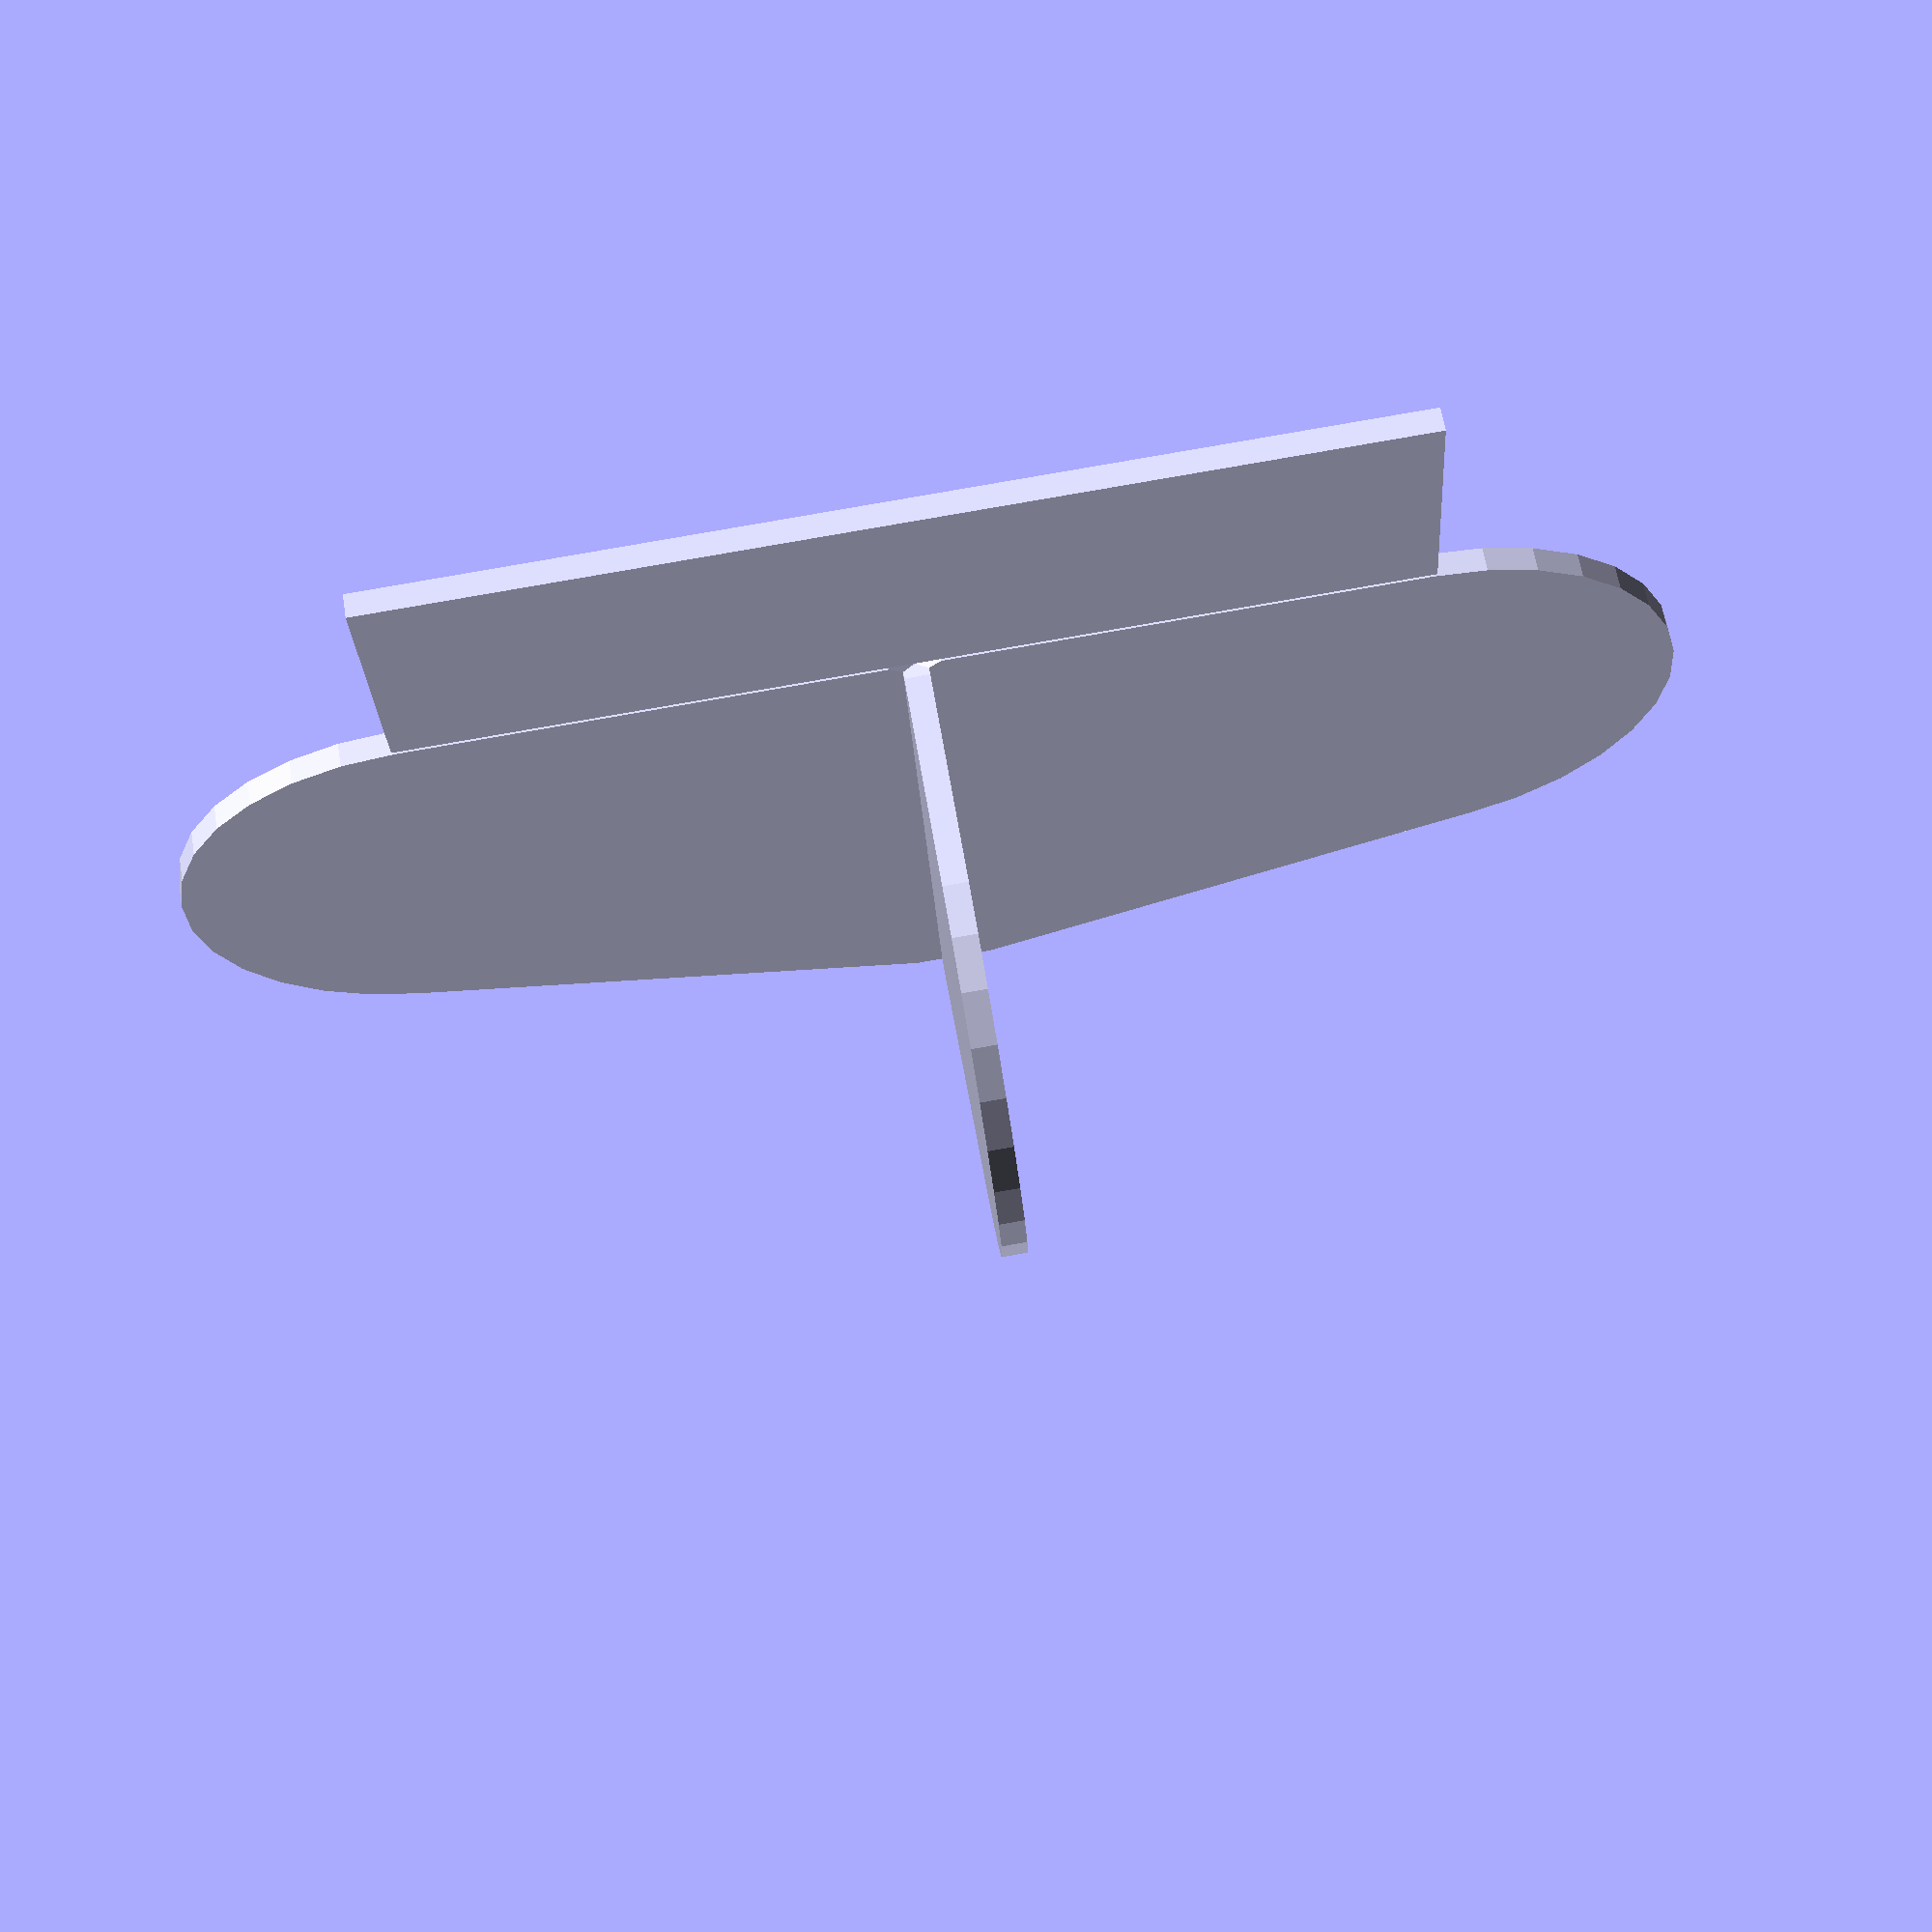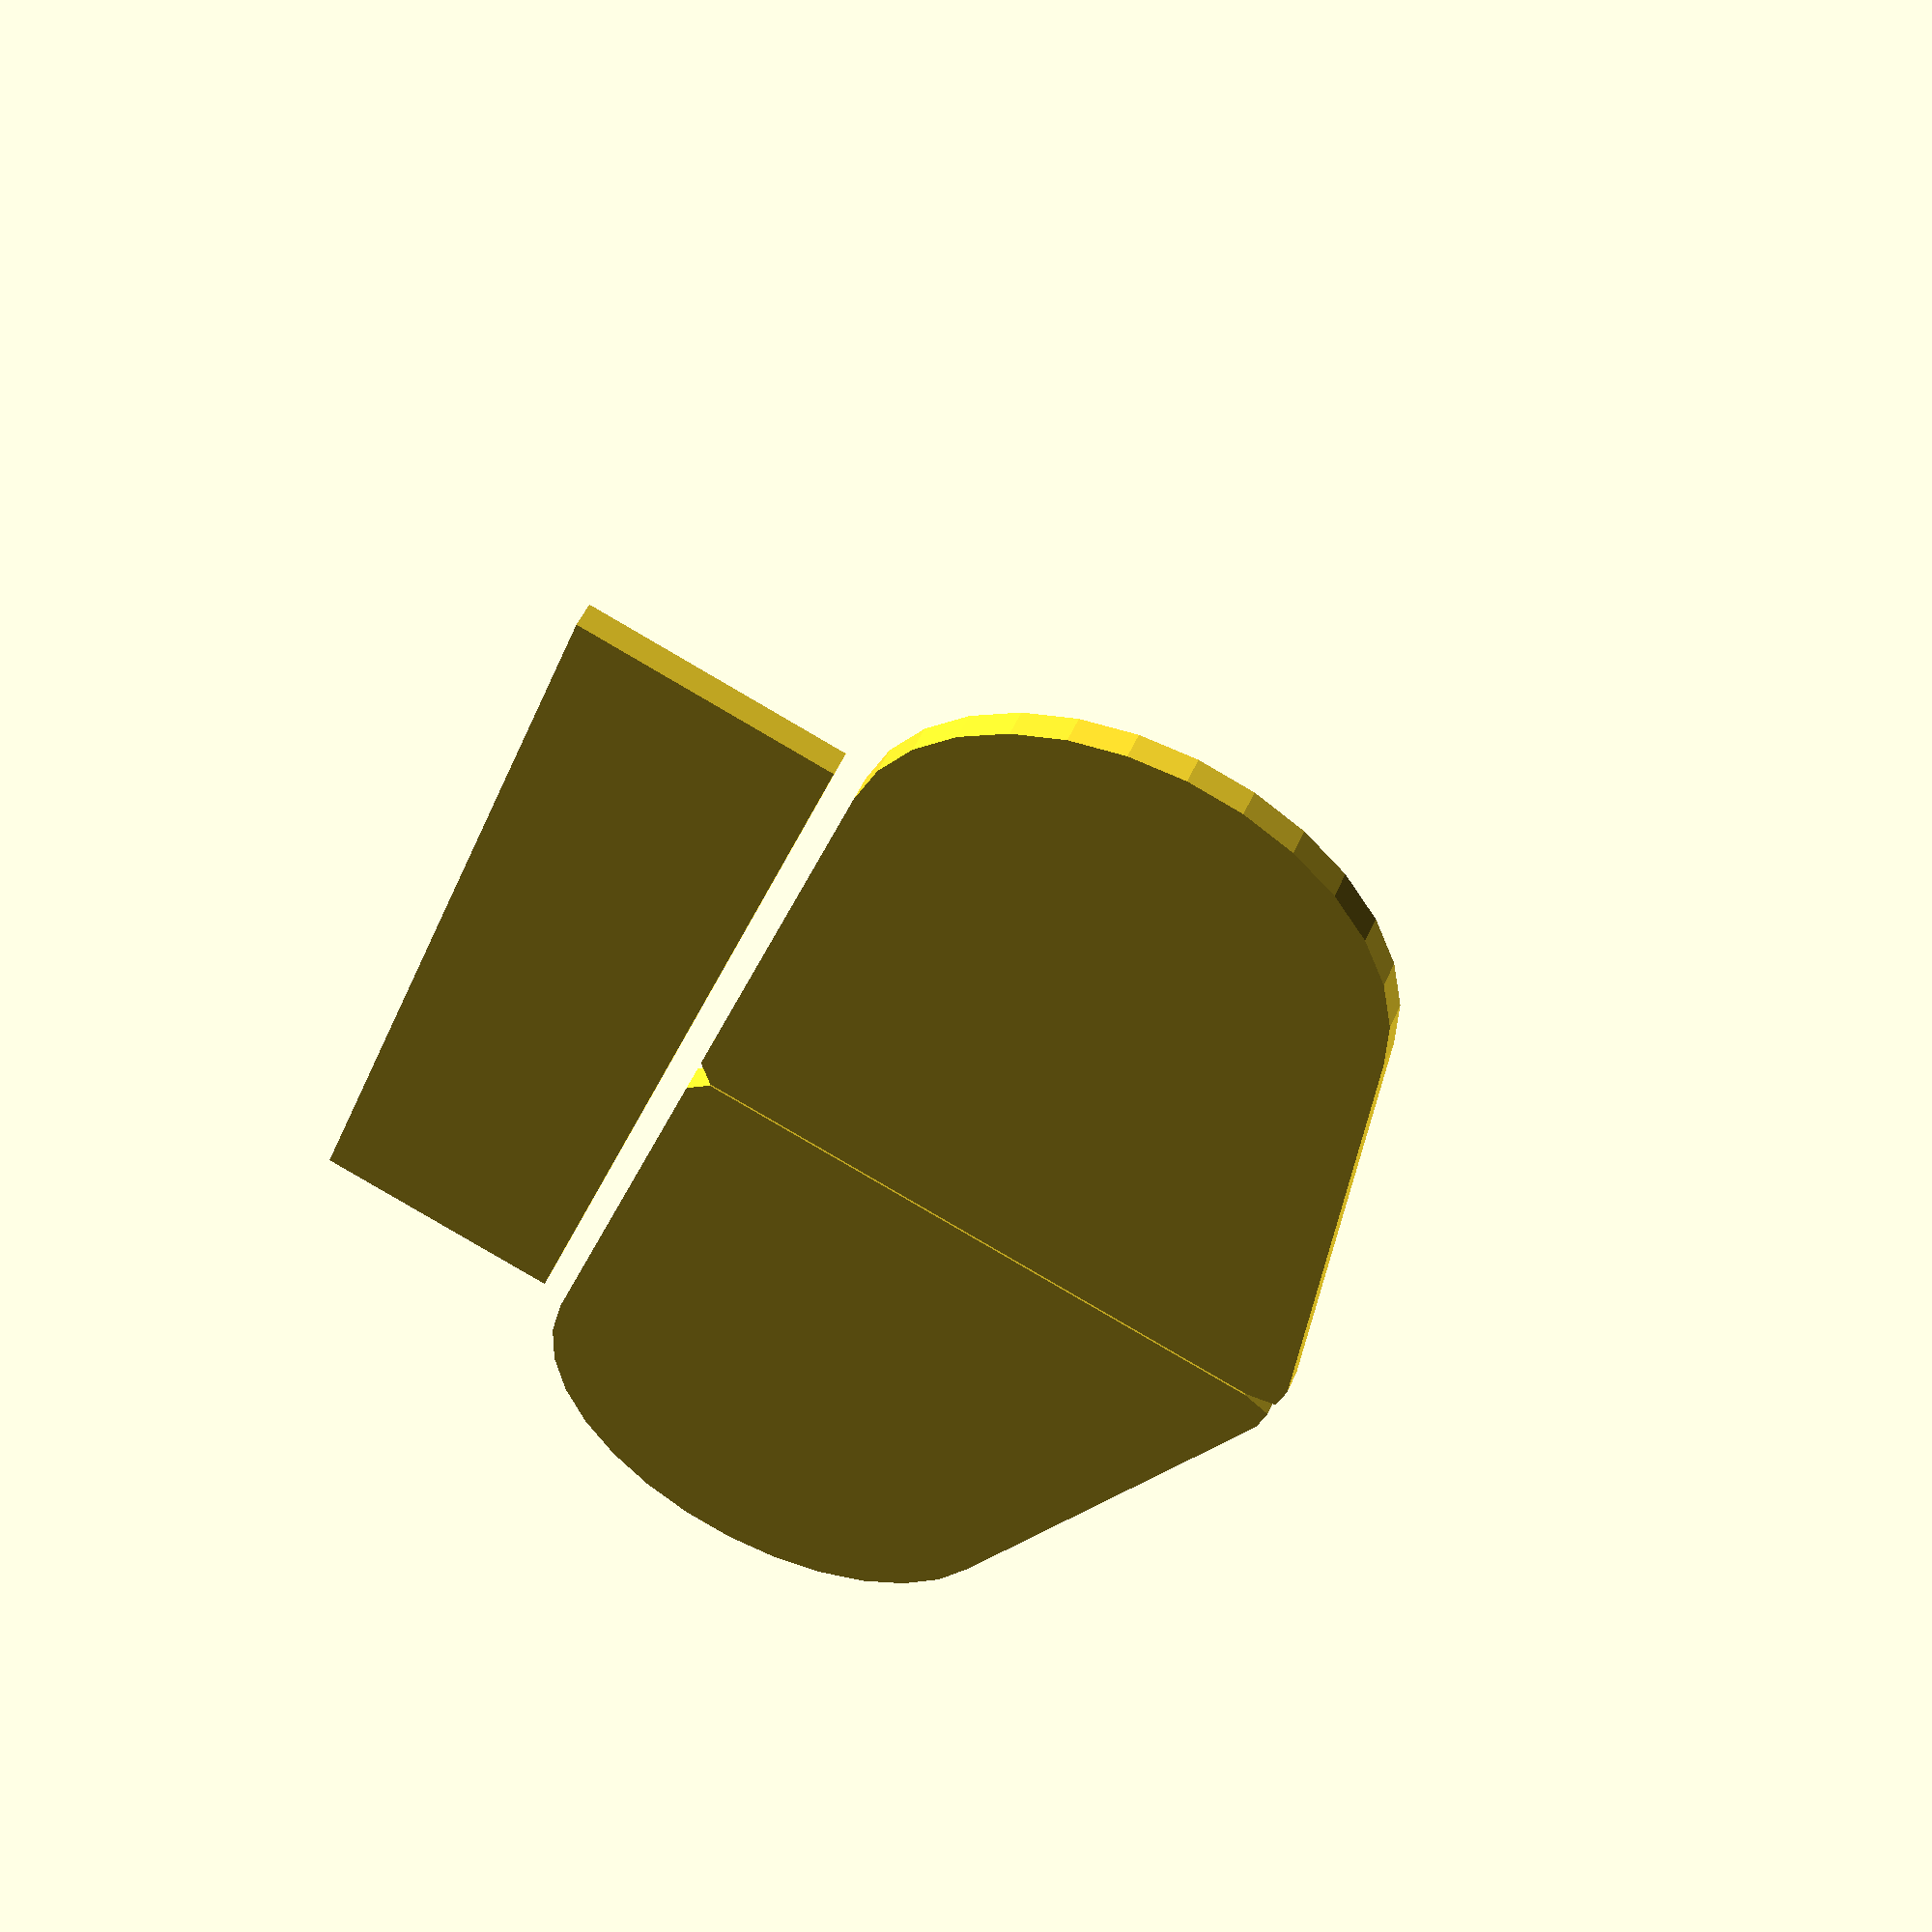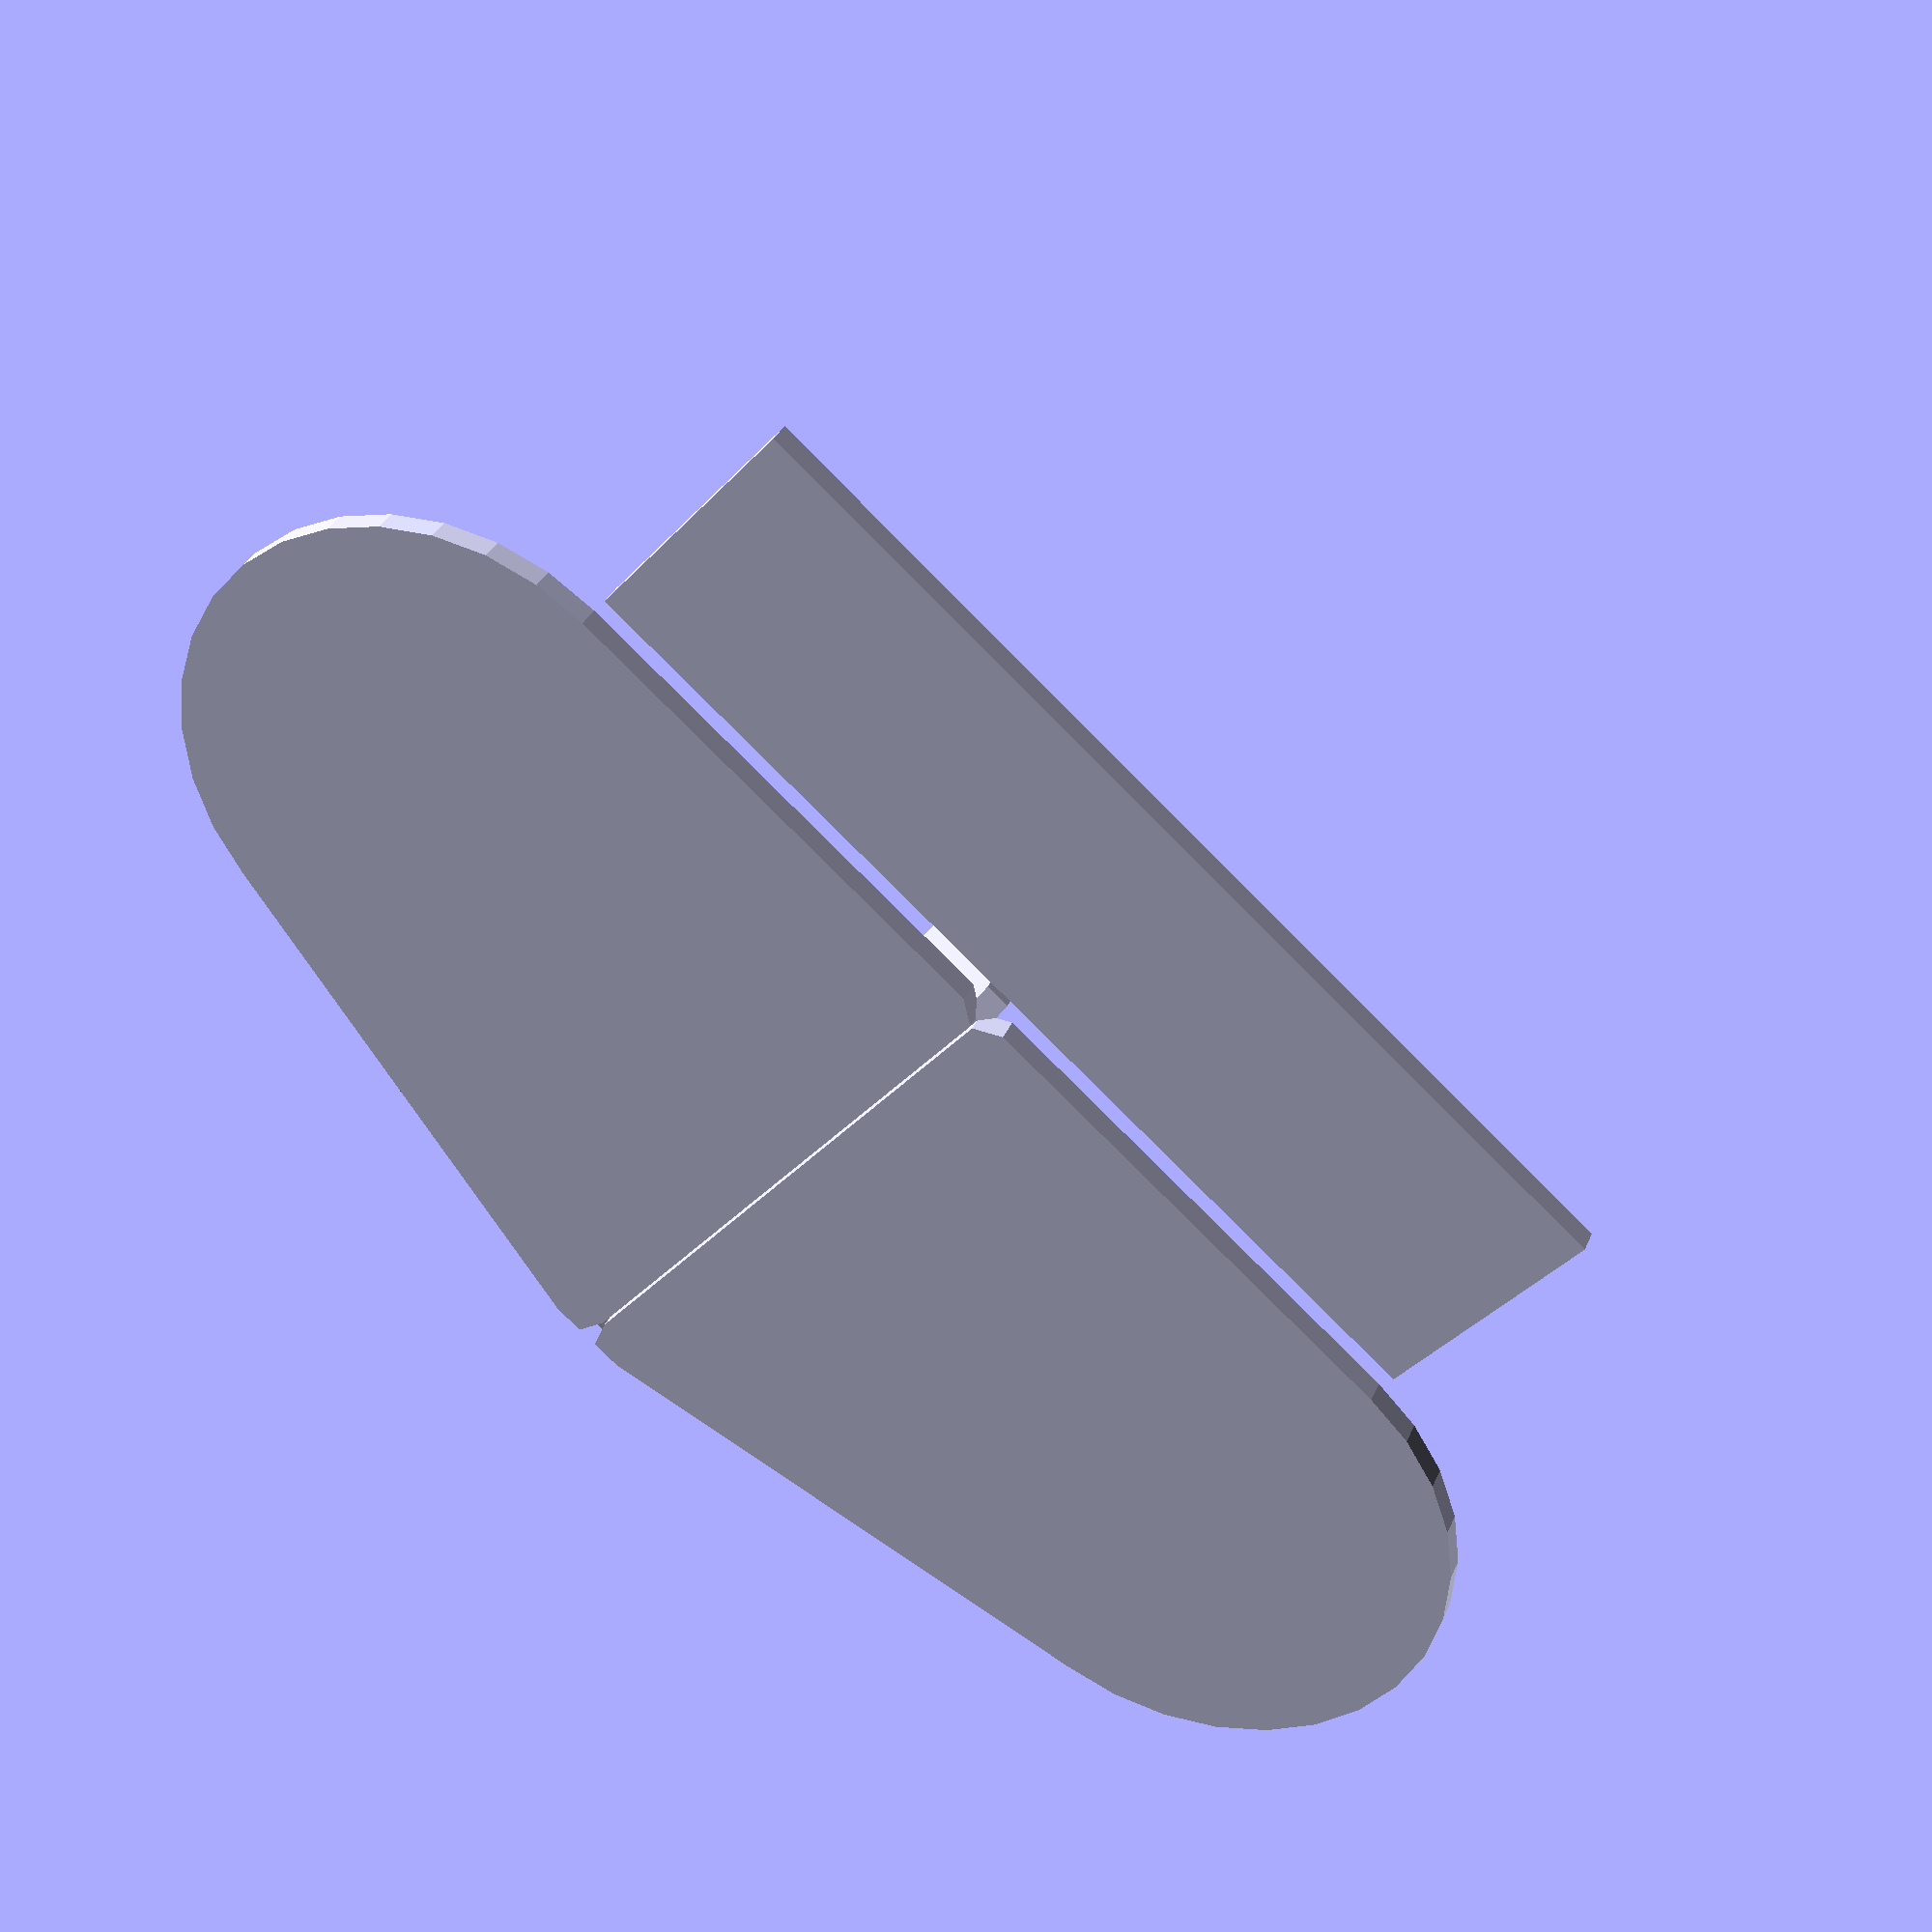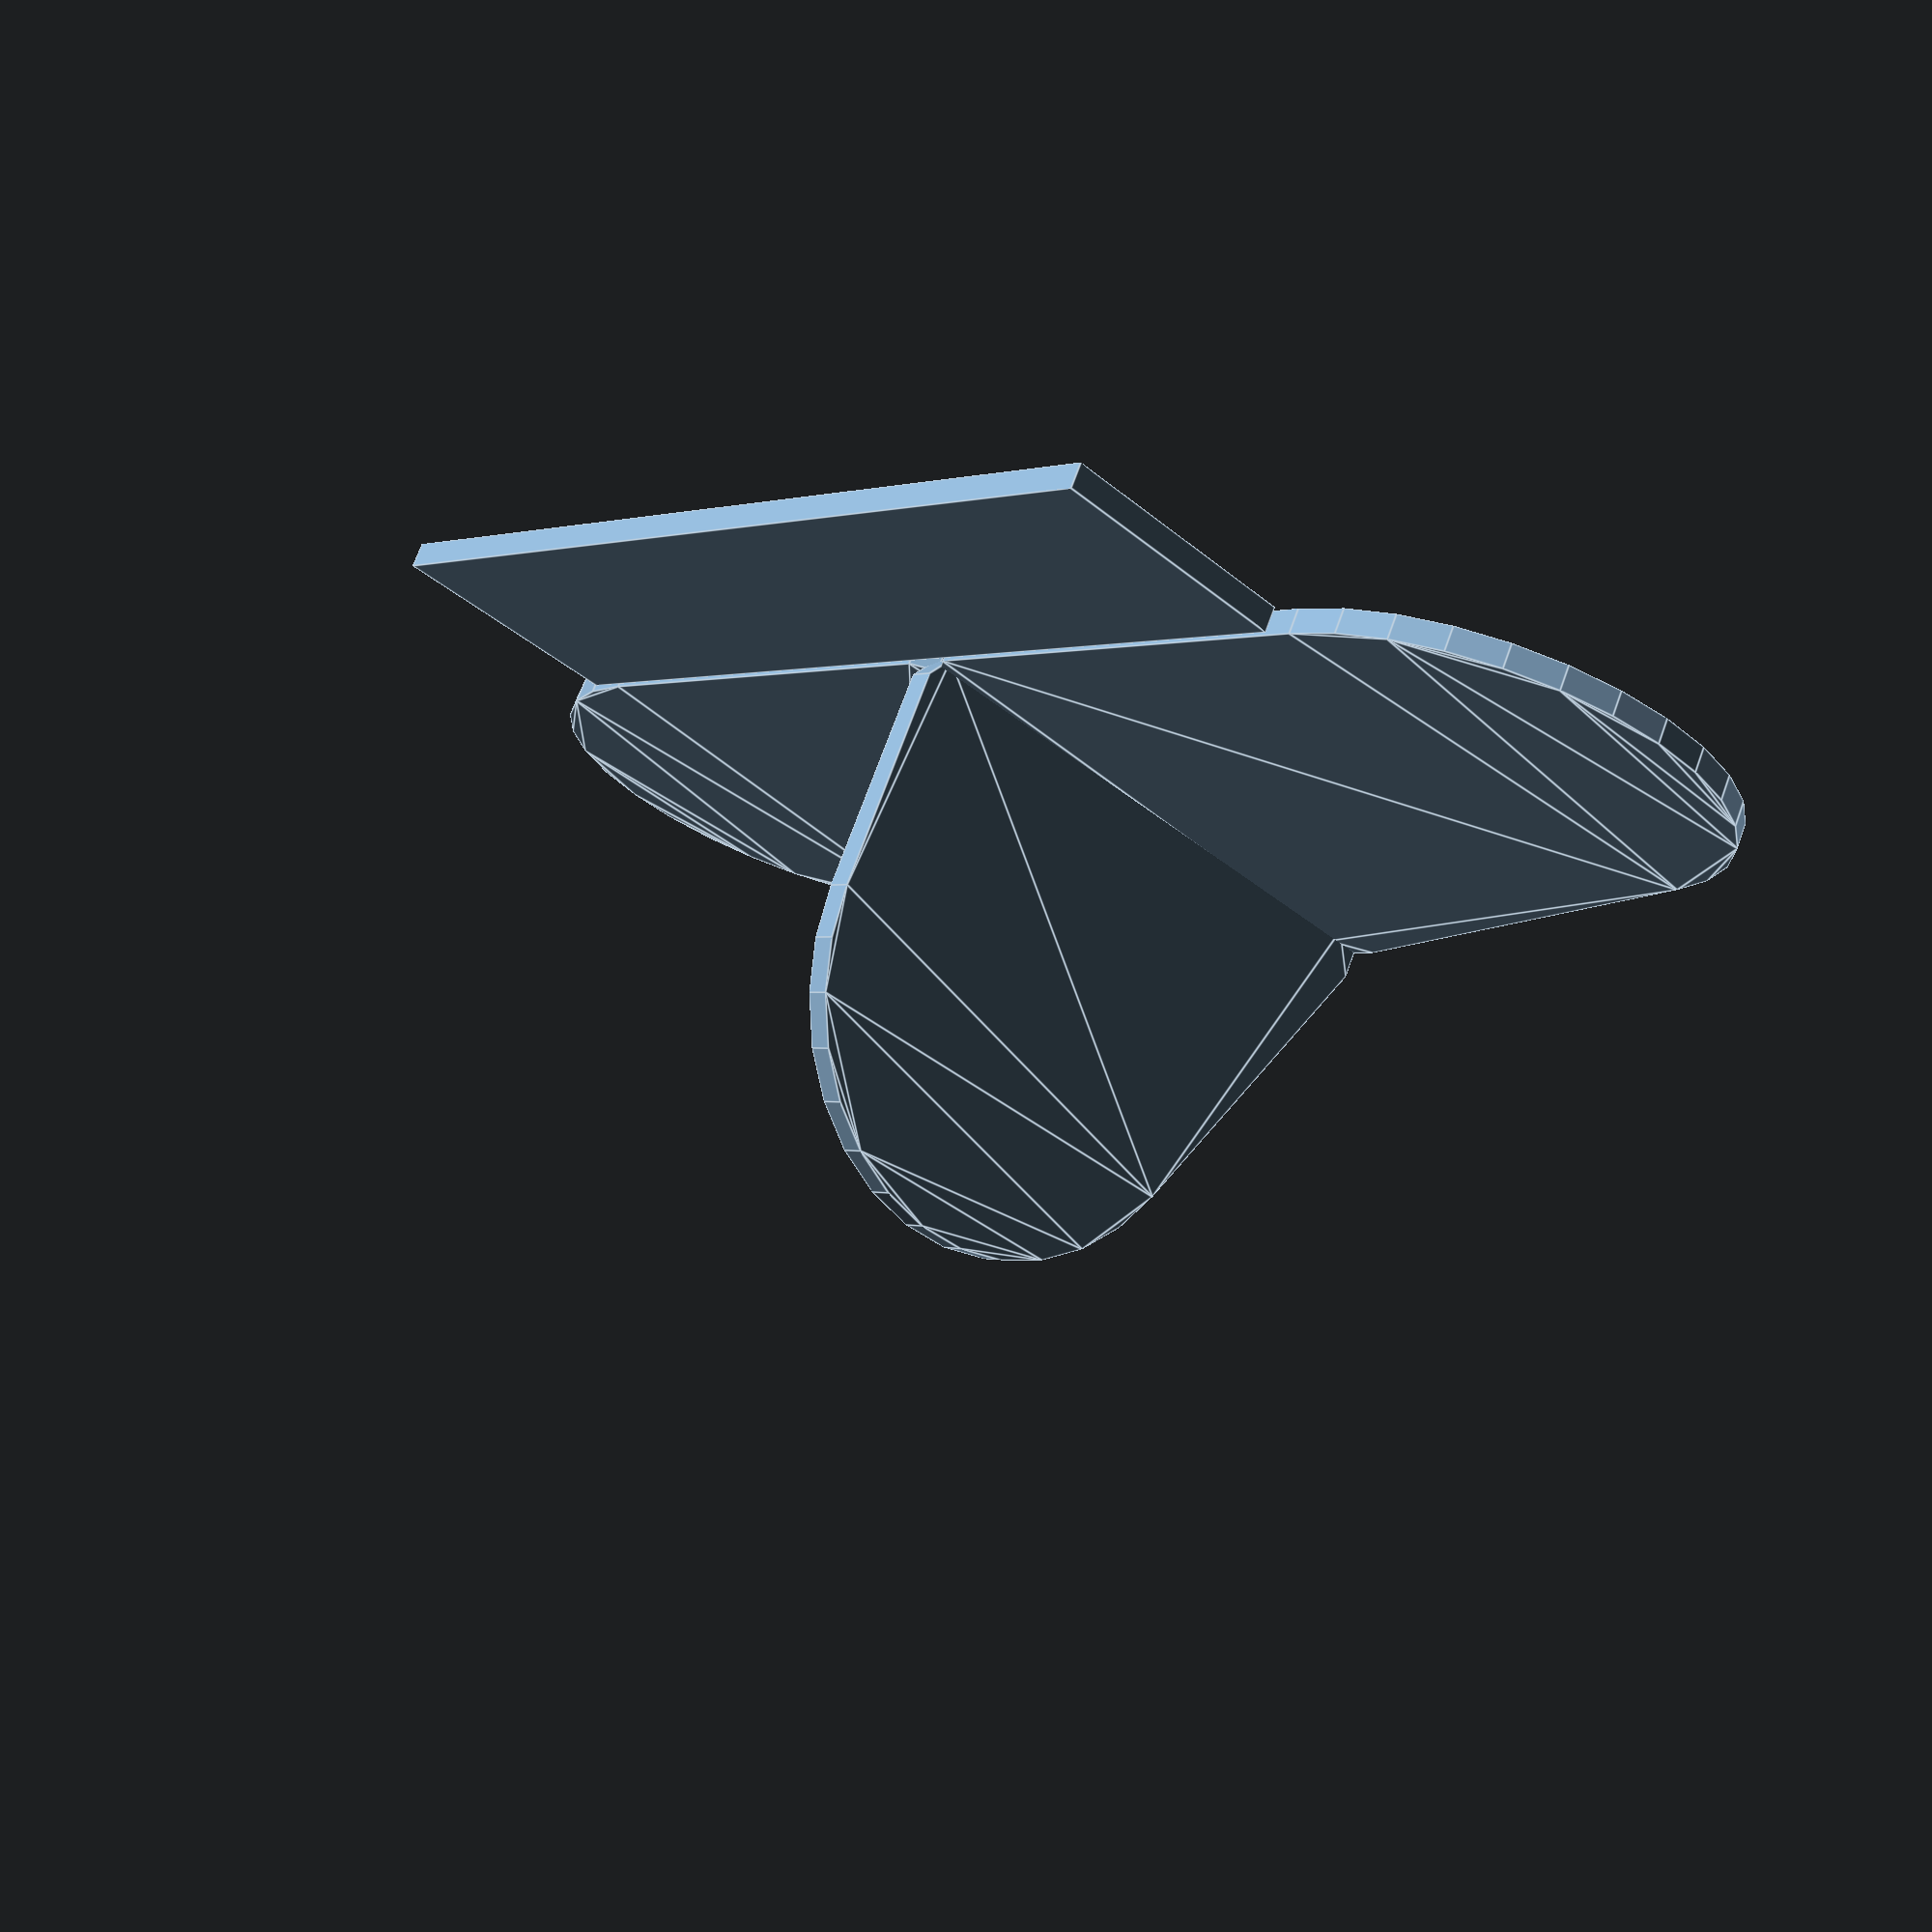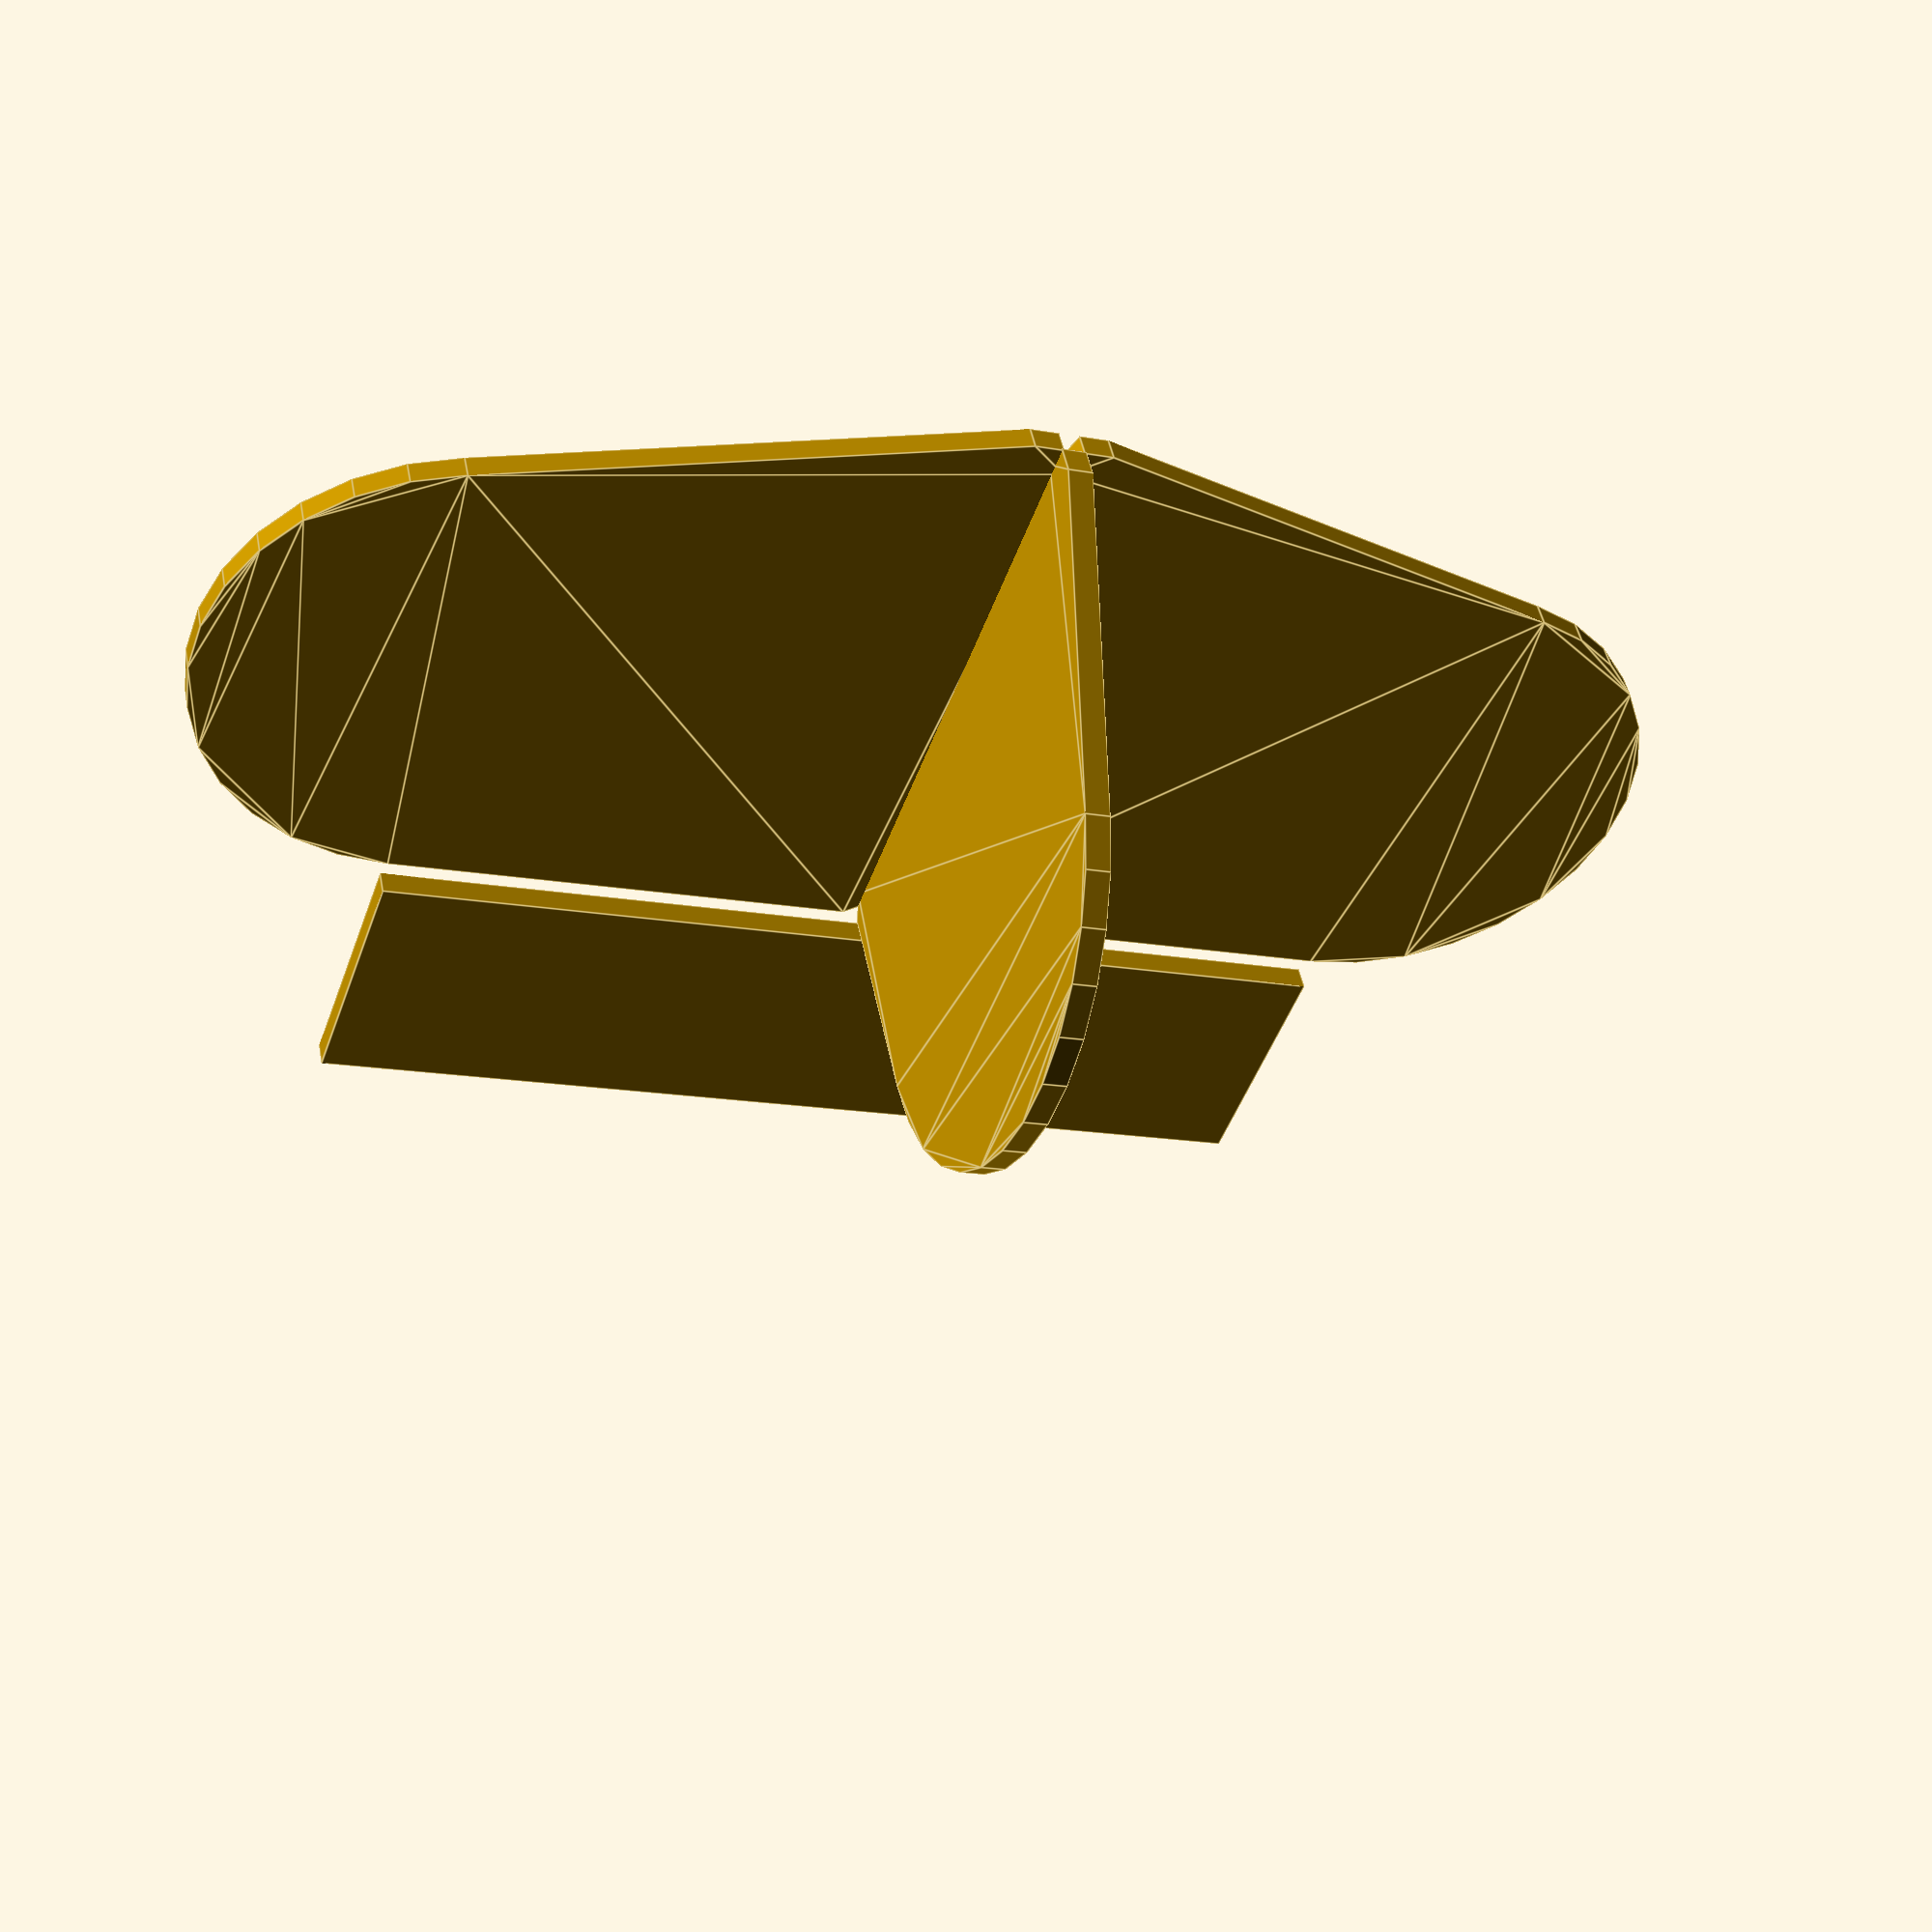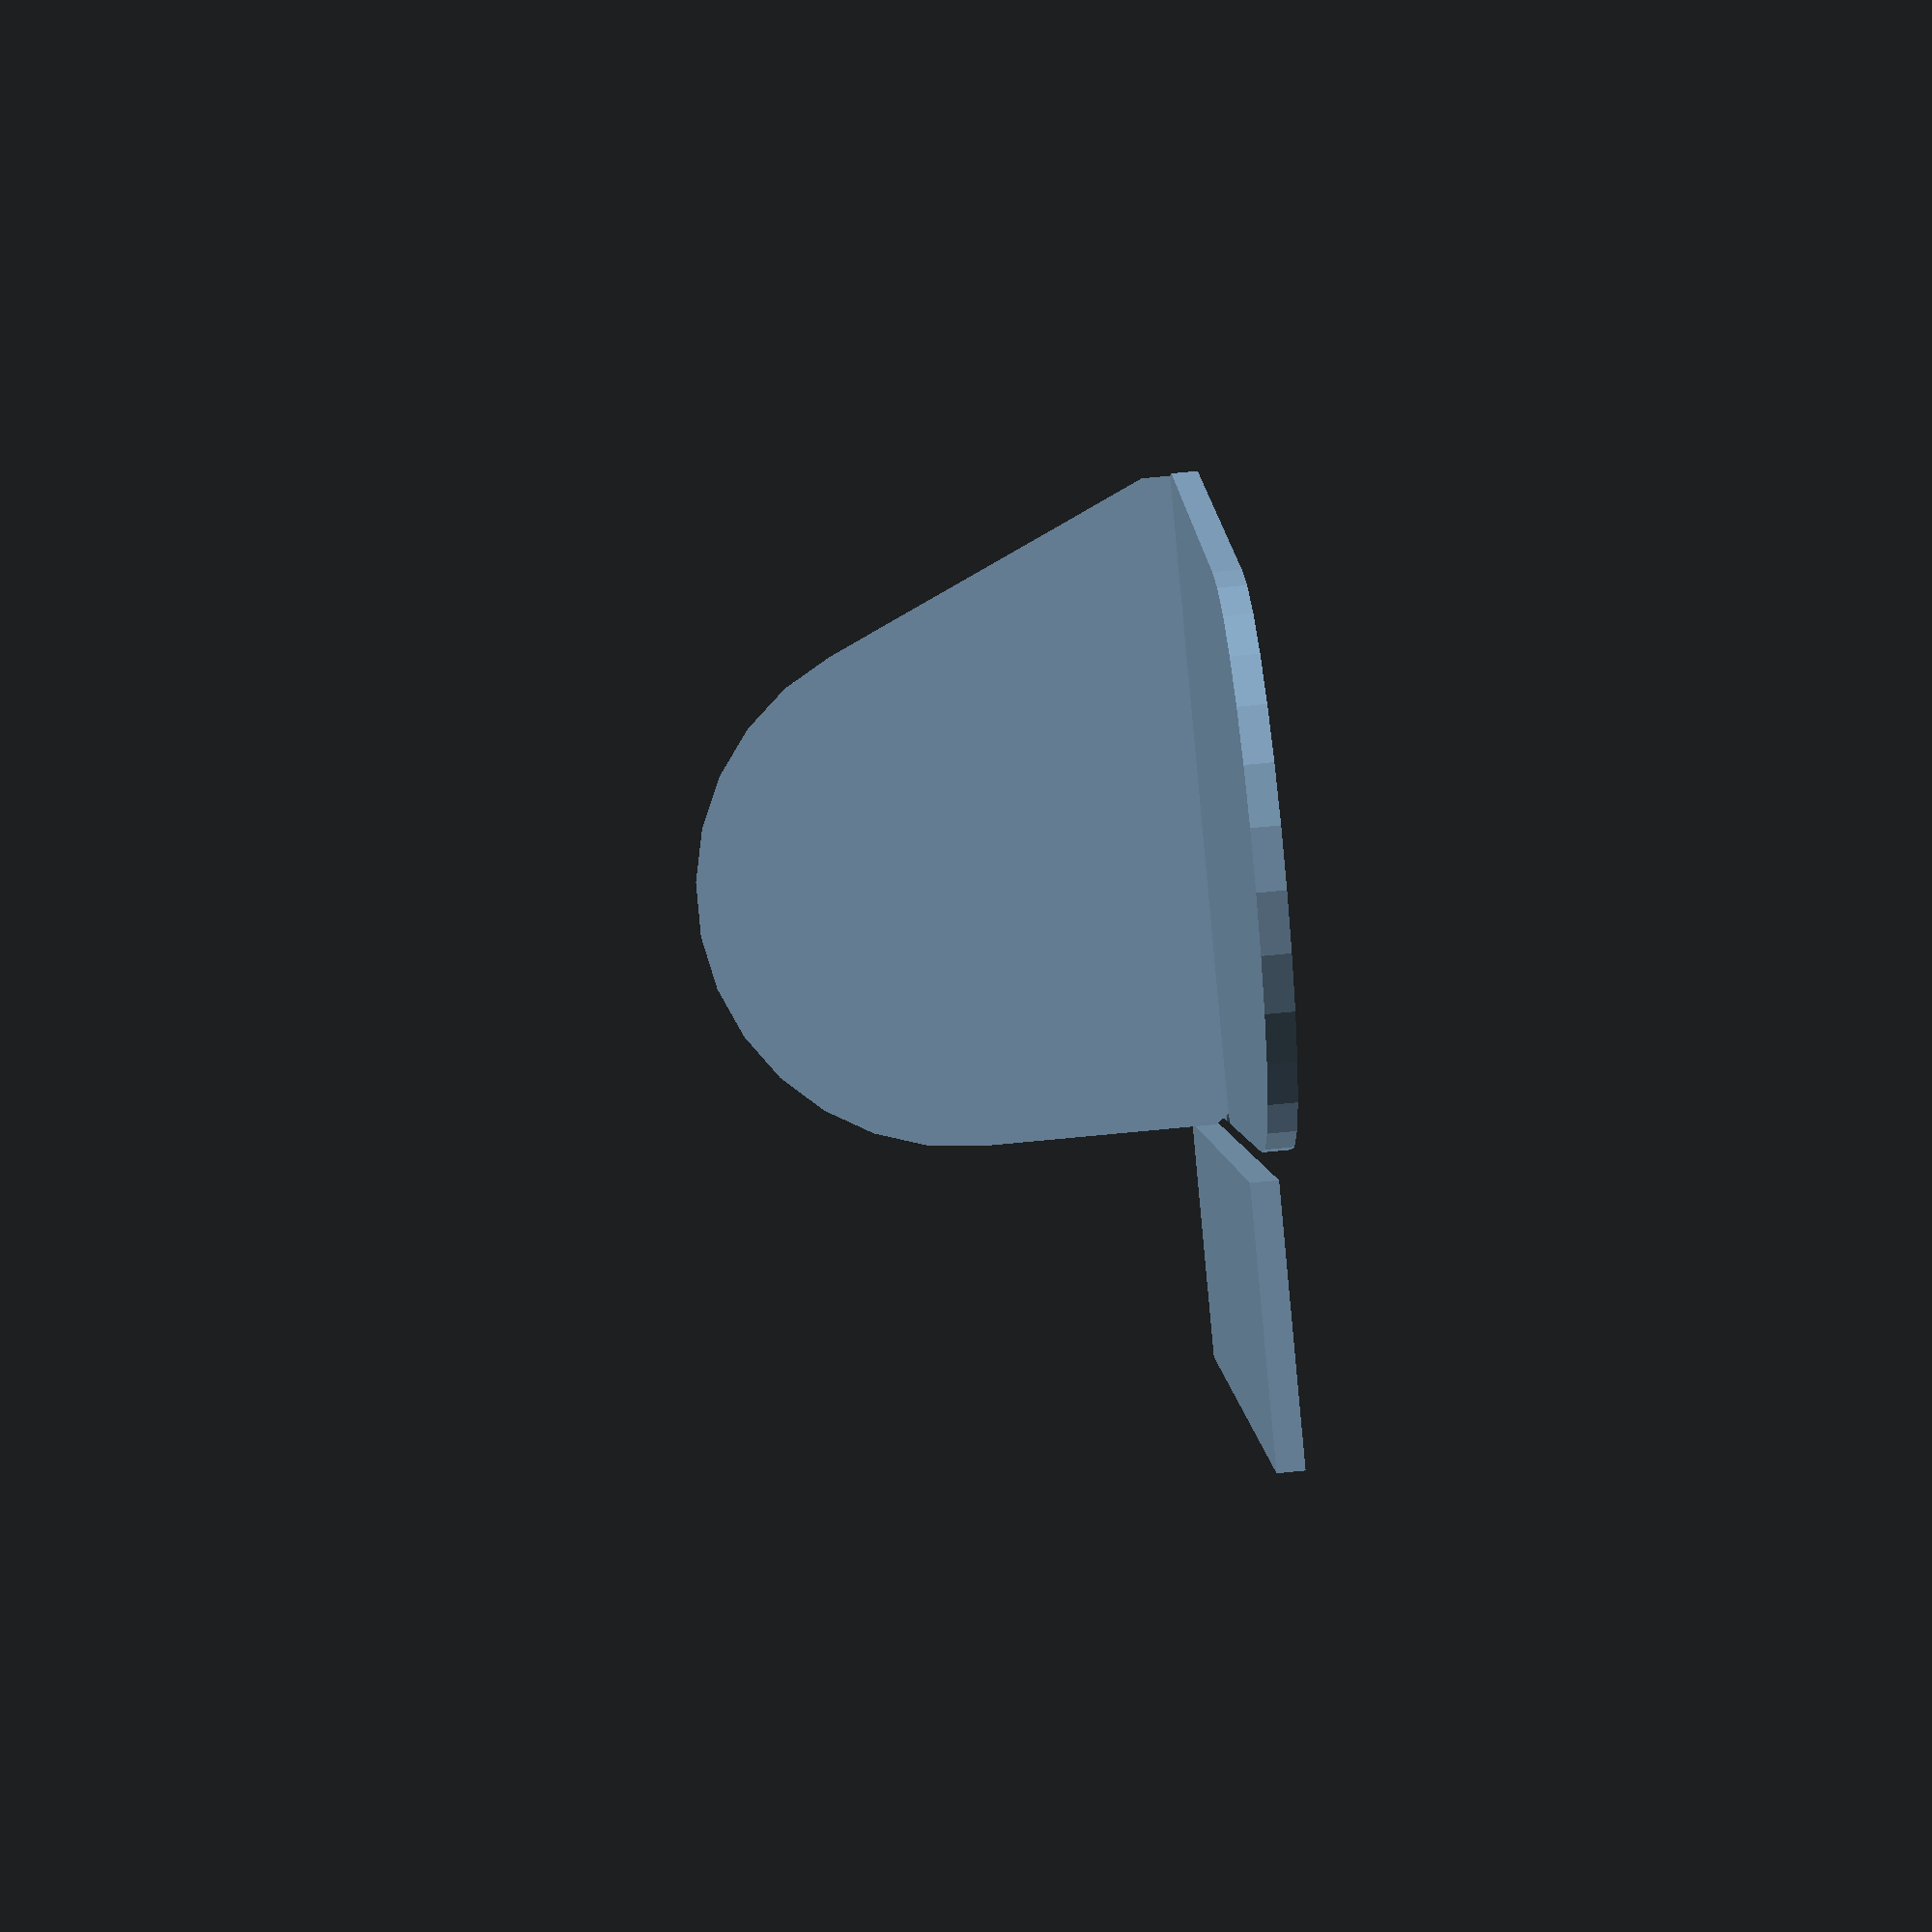
<openscad>
// Copyright 2013 Peter Withers
// Licensed as GPL 2

module empennageCard(height, span, chord, elevatorChord){
    translate([-chord,0,0]){
        cube([chord,span,1]);
	cube([chord,1,height]);
	translate([0,-span,0])cube([chord,span,1]);
	elevator(height, span, chord,elevatorChord);
    }
}

module empennageStruts(height, span, chord, elevatorChord){
    translate([-chord,0,0]){
	horizontalStabiliser(height, span, chord);
	verticalStabiliser(height, span, chord);
	scale([1,-1,1])translate([0,0,0])horizontalStabiliser(height, span, chord);
	elevator(height, span, chord,elevatorChord);
    }
}

module verticalStabiliser(height, span, chord){
	rotate([90,0,0]) hull() {
		translate([chord-10,height-10,0]) circle(10);
		translate([1,1,0])circle(1, center=true);
		translate([chord-1,1,0])circle(1, center=true);
 	}
}

module horizontalStabiliser(height, span, chord){
	hull() {
		translate([chord-10,span-10,0]) circle(10);
		translate([1,1,0])circle(1, center=true);
		translate([chord-1,1,10])circle(1, center=true);
 	}
}

module elevator(height, span, chord, elevatorChord){
	translate([chord+1,10-span,0]) cube([elevatorChord,span*2-20,1]);
}

//empennageCard(20, 30, 25, 10);
empennageStruts(20, 30, 25, 10);
//empennageStruts(40, 80, 50, 10);
</openscad>
<views>
elev=296.9 azim=266.7 roll=350.7 proj=p view=wireframe
elev=128.7 azim=160.0 roll=336.9 proj=p view=solid
elev=327.0 azim=228.8 roll=200.4 proj=p view=wireframe
elev=287.7 azim=222.9 roll=19.9 proj=p view=edges
elev=132.8 azim=289.4 roll=190.9 proj=p view=edges
elev=270.5 azim=1.6 roll=84.7 proj=p view=solid
</views>
